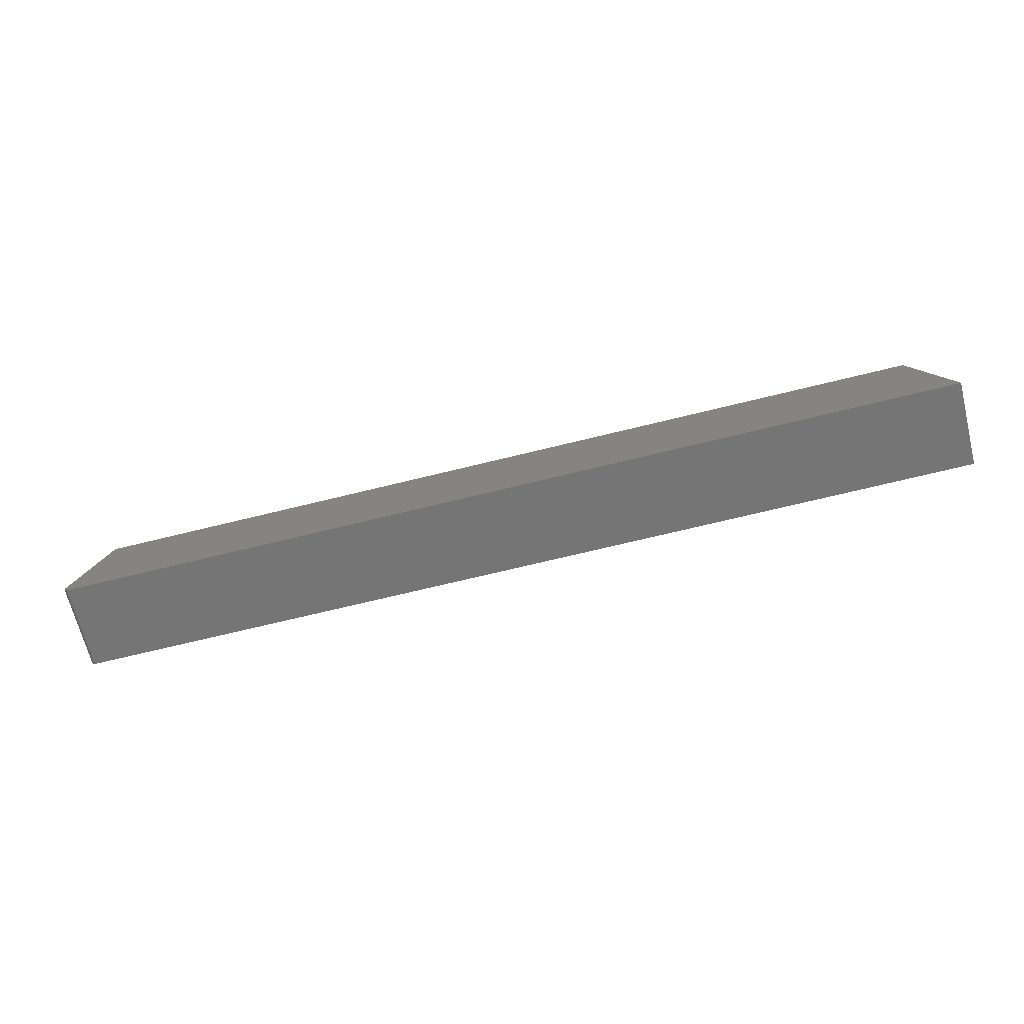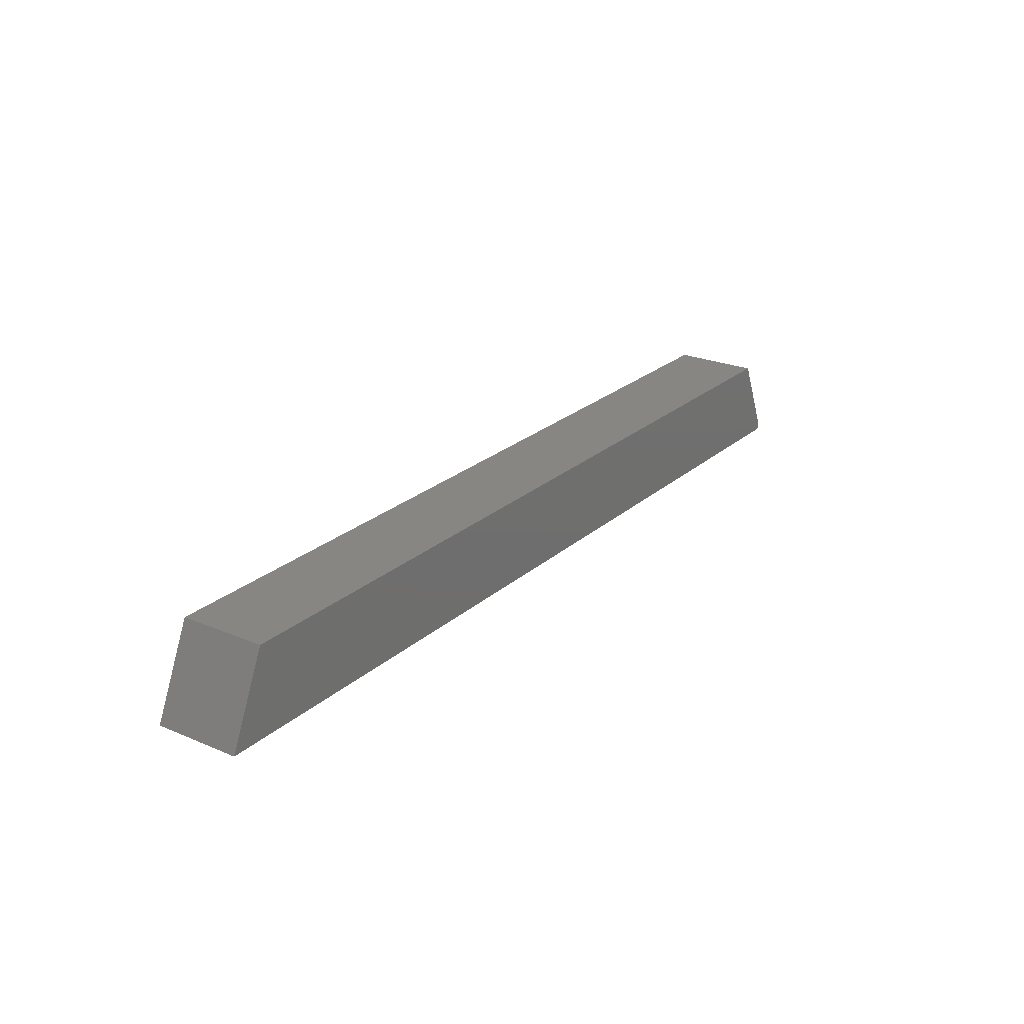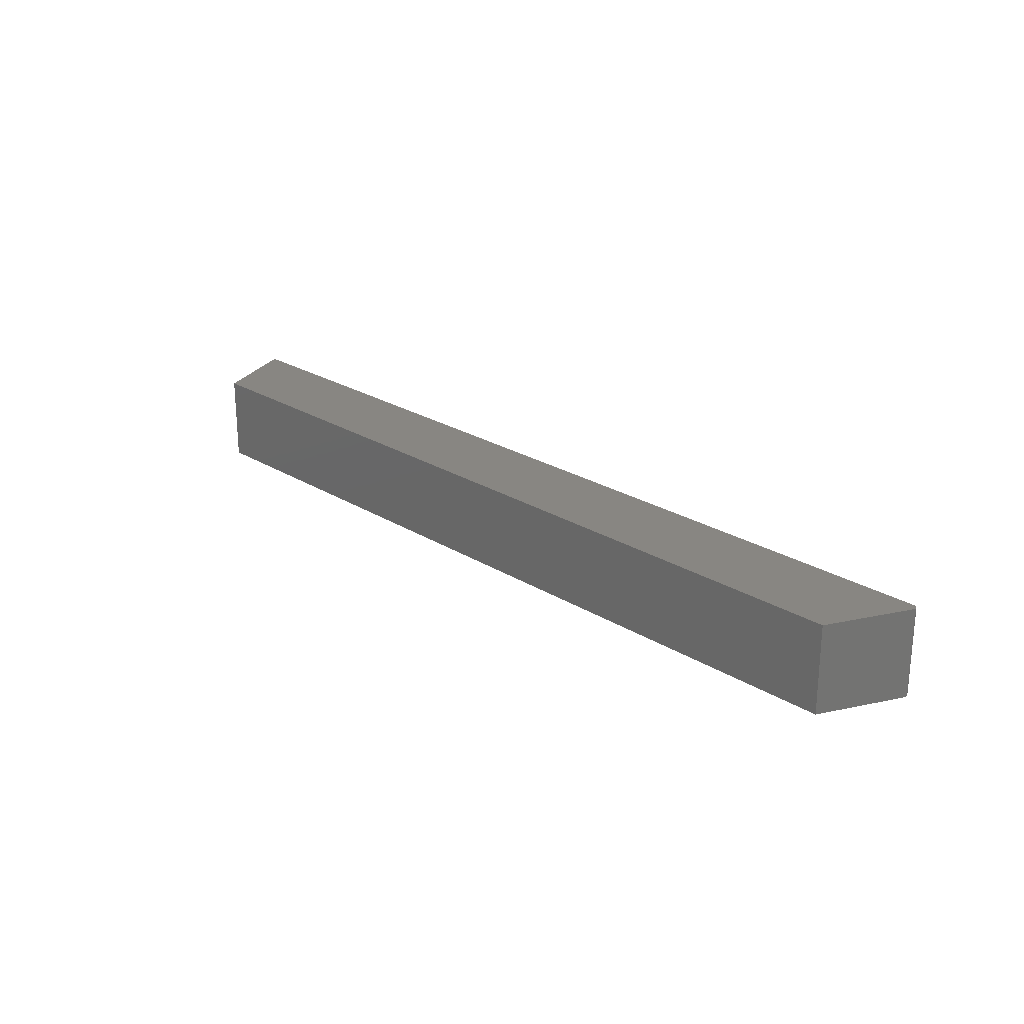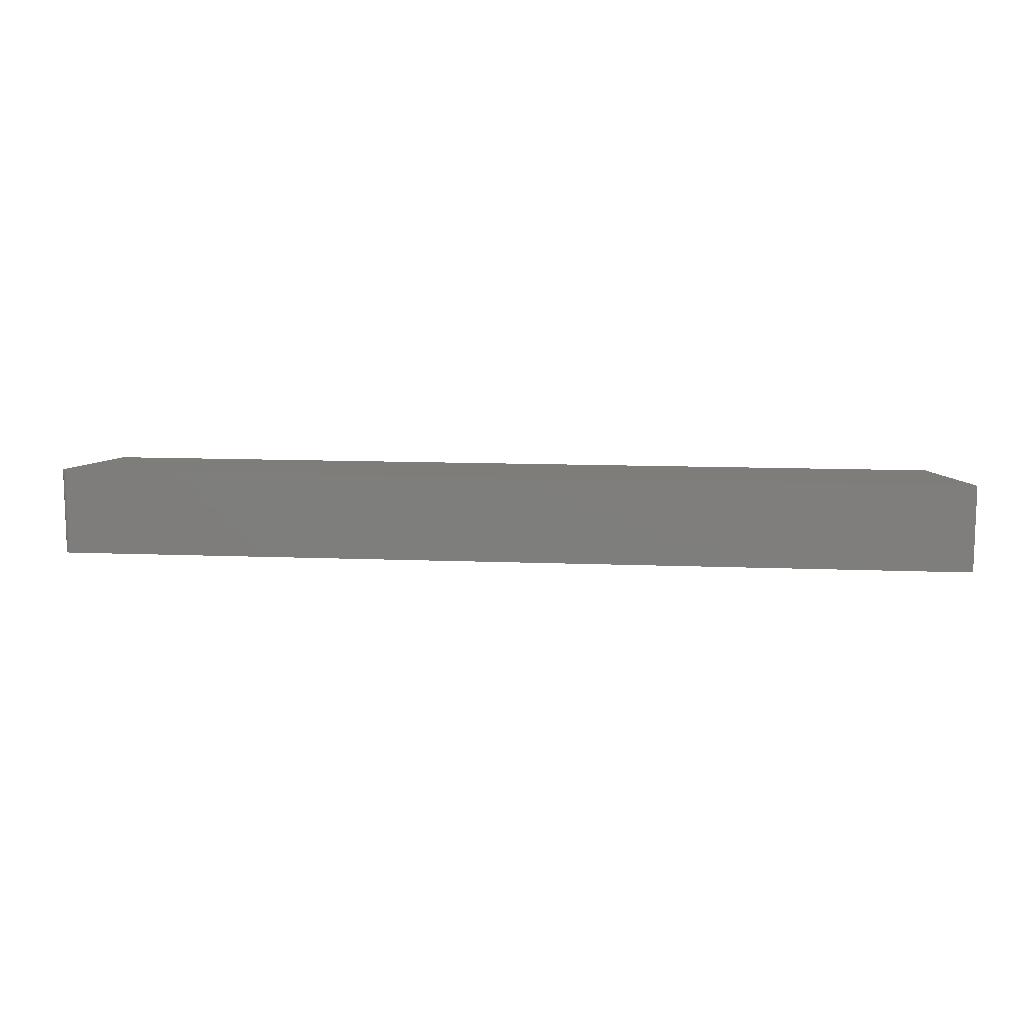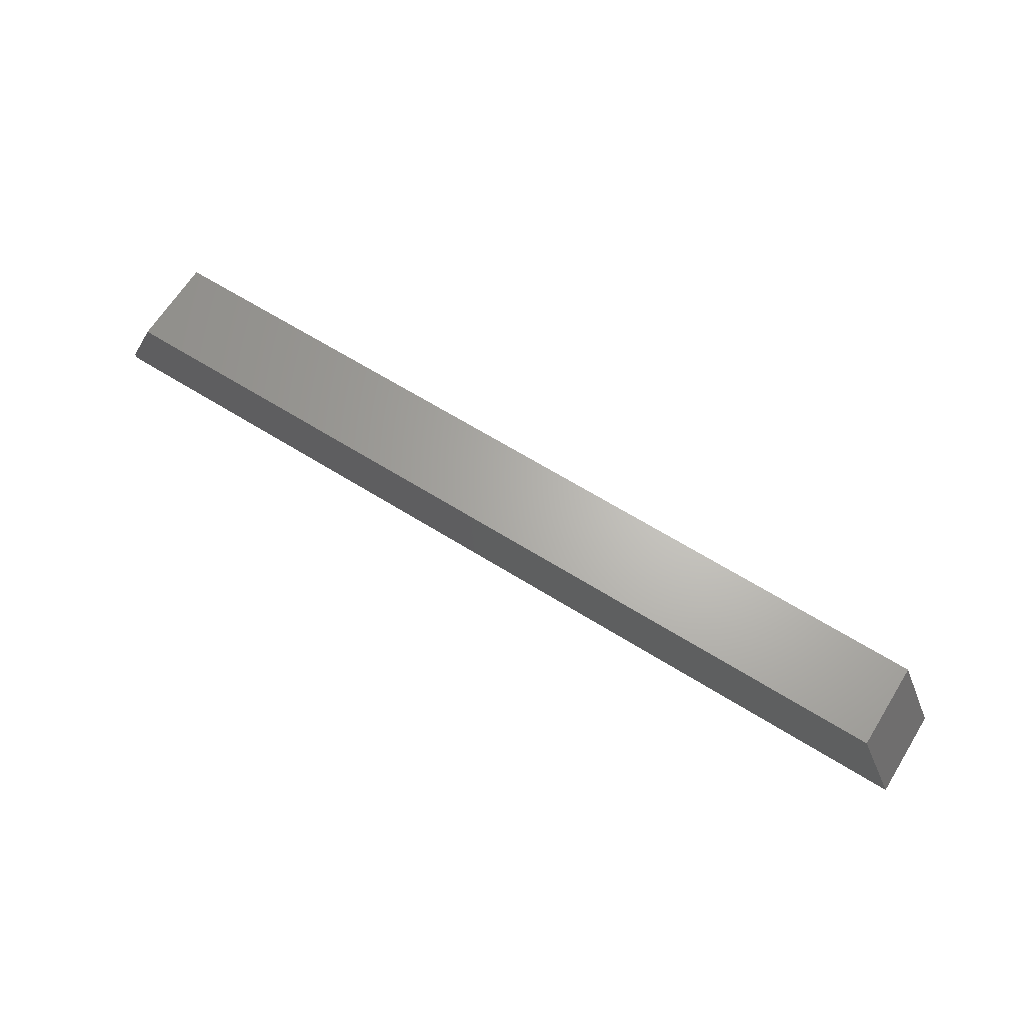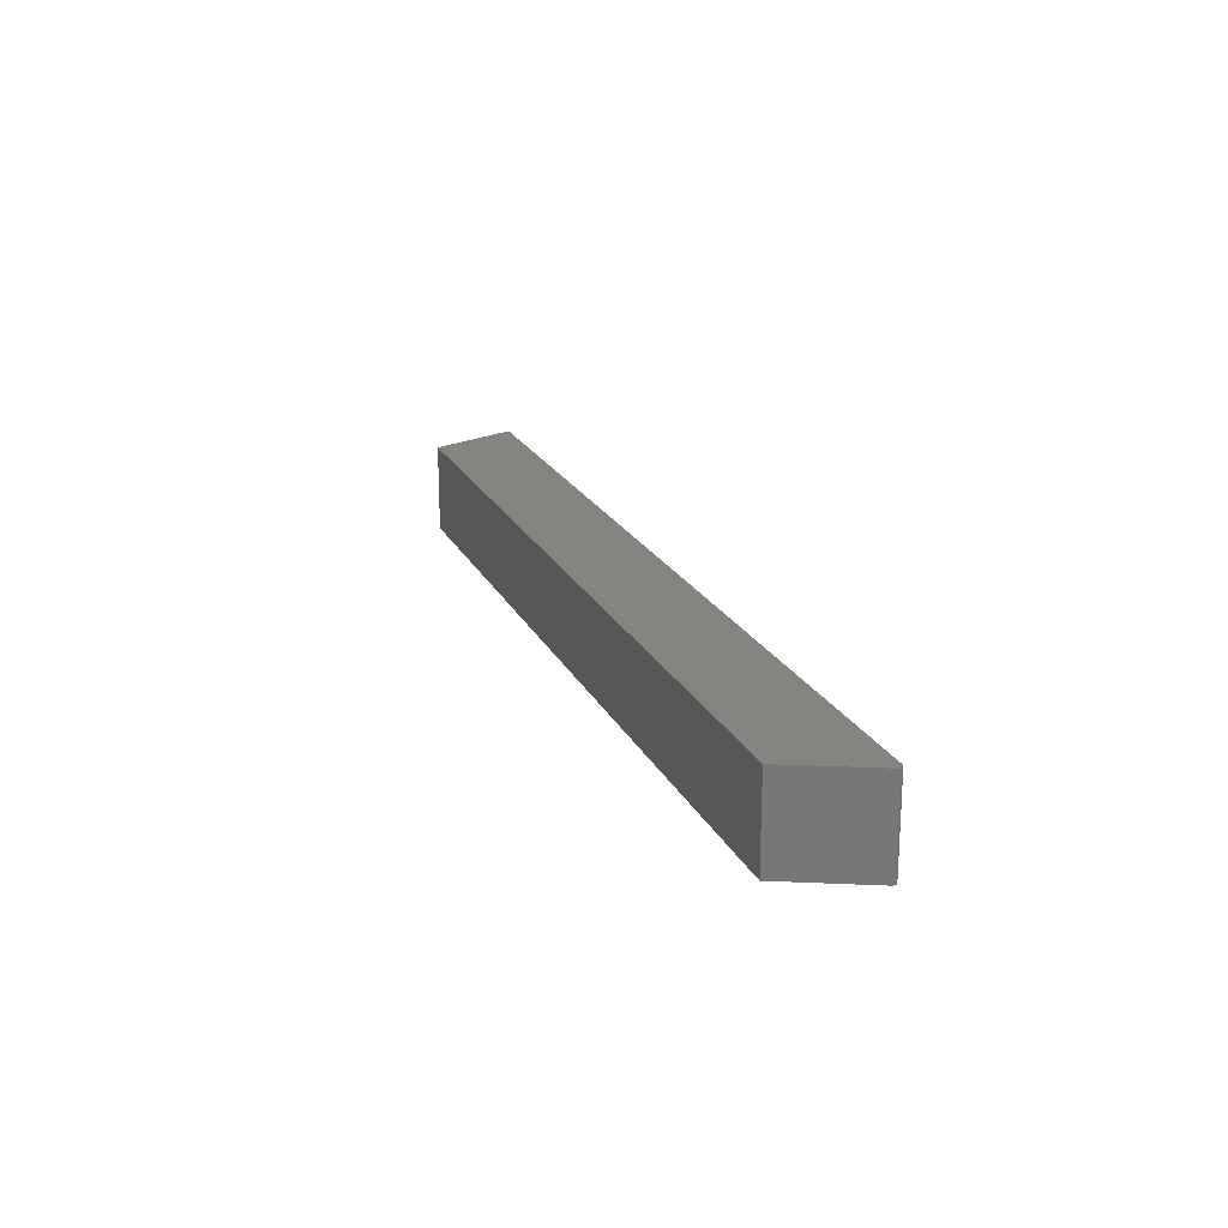
<metadata>
{"format":"stl","ext":"stl","renderer":"f3d","projection":"perspective","resolution":1024,"background":"white","views":[{"elev":-67.8,"azim":-166.0,"up":"+Z"},{"elev":23.9,"azim":-54.8,"up":"+Z"},{"elev":23.7,"azim":46.2,"up":"+Y"},{"elev":10.9,"azim":-174.2,"up":"+Y"},{"elev":65.4,"azim":-148.0,"up":"+Z"},{"elev":19.8,"azim":70.7,"up":"+Y"}]}
</metadata>
<code>
# stl→obj: 30 verts, 56 faces
v 0.7394 -0.07031 -0.07019
v 0.7407 -0.07031 -0.06981
v 0.742 -0.07031 -0.06919
v 0.7431 -0.07031 -0.06836
v -0.75 -0.07031 -0.07031
v 0.738 -0.07031 -0.07031
v -0.6868 -0.07031 0.07179
v 0.7441 -0.07031 -0.06733
v 0.7449 -0.07031 -0.06615
v 0.7454 -0.07031 -0.06485
v 0.7457 -0.07031 -0.06347
v 0.7458 -0.07031 -0.06206
v 0.7456 -0.07031 -0.06066
v 0.7451 -0.07031 -0.05933
v 0.6868 -0.07031 0.07179
v 0.742 0.07031 -0.06919
v 0.7407 0.07031 -0.06981
v 0.7394 0.07031 -0.07019
v 0.7431 0.07031 -0.06836
v 0.738 0.07031 -0.07031
v -0.75 0.07031 -0.07031
v -0.6868 0.07031 0.07179
v 0.6868 0.07031 0.07179
v 0.7451 0.07031 -0.05933
v 0.7456 0.07031 -0.06066
v 0.7458 0.07031 -0.06206
v 0.7457 0.07031 -0.06347
v 0.7454 0.07031 -0.06485
v 0.7449 0.07031 -0.06615
v 0.7441 0.07031 -0.06733
f 1 2 3
f 4 5 6
f 4 6 1
f 4 1 3
f 7 5 4
f 7 4 8
f 7 8 9
f 7 9 10
f 7 10 11
f 7 11 12
f 7 12 13
f 7 13 14
f 7 14 15
f 16 17 18
f 19 16 18
f 19 18 20
f 19 20 21
f 22 23 24
f 22 24 25
f 22 25 26
f 22 26 27
f 22 27 28
f 22 28 29
f 22 29 30
f 22 30 19
f 22 19 21
f 14 24 15
f 15 24 23
f 5 21 6
f 6 21 20
f 24 14 25
f 25 14 13
f 25 13 26
f 26 13 12
f 26 12 27
f 27 12 11
f 27 11 28
f 28 11 10
f 28 10 29
f 29 10 9
f 29 9 30
f 30 9 8
f 30 8 19
f 19 8 4
f 19 4 16
f 16 4 3
f 16 3 17
f 17 3 2
f 17 2 18
f 18 2 1
f 18 1 20
f 20 1 6
f 7 22 5
f 5 22 21
f 15 23 7
f 7 23 22

</code>
